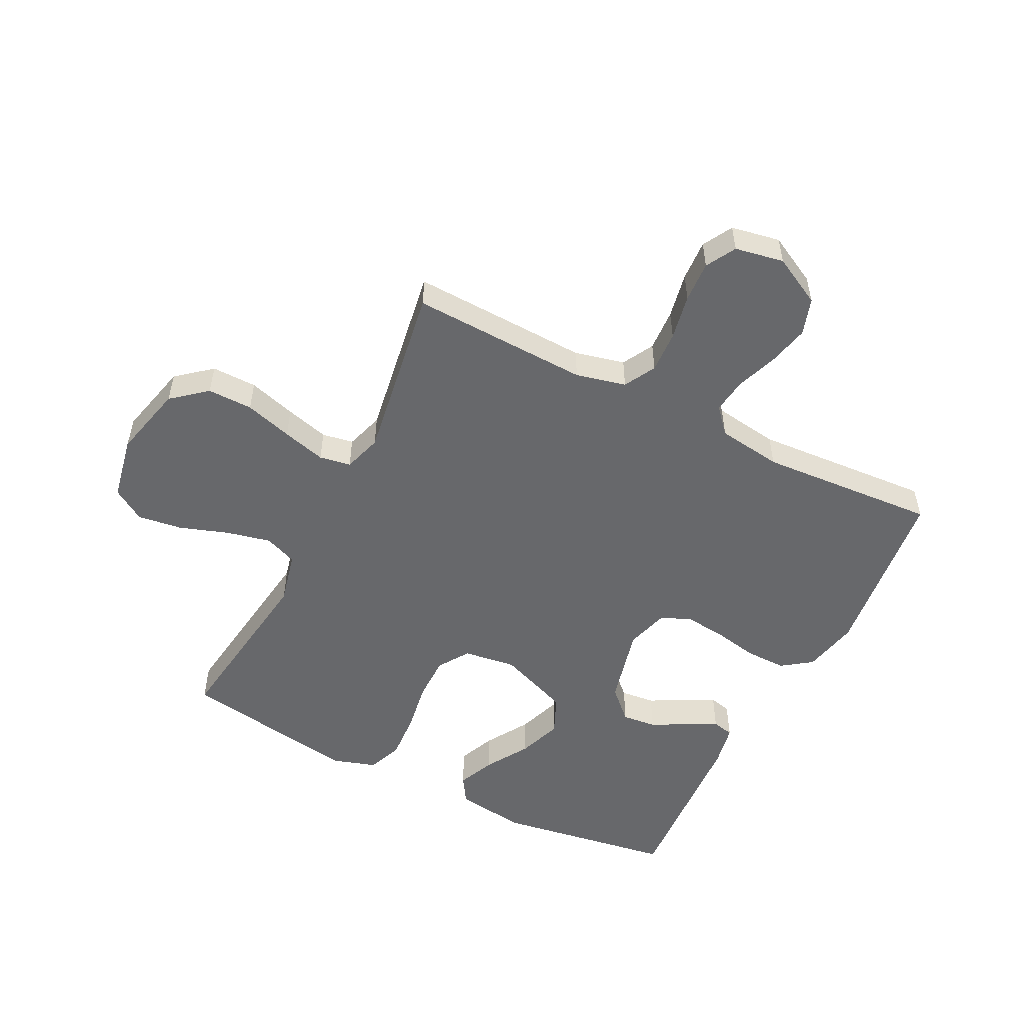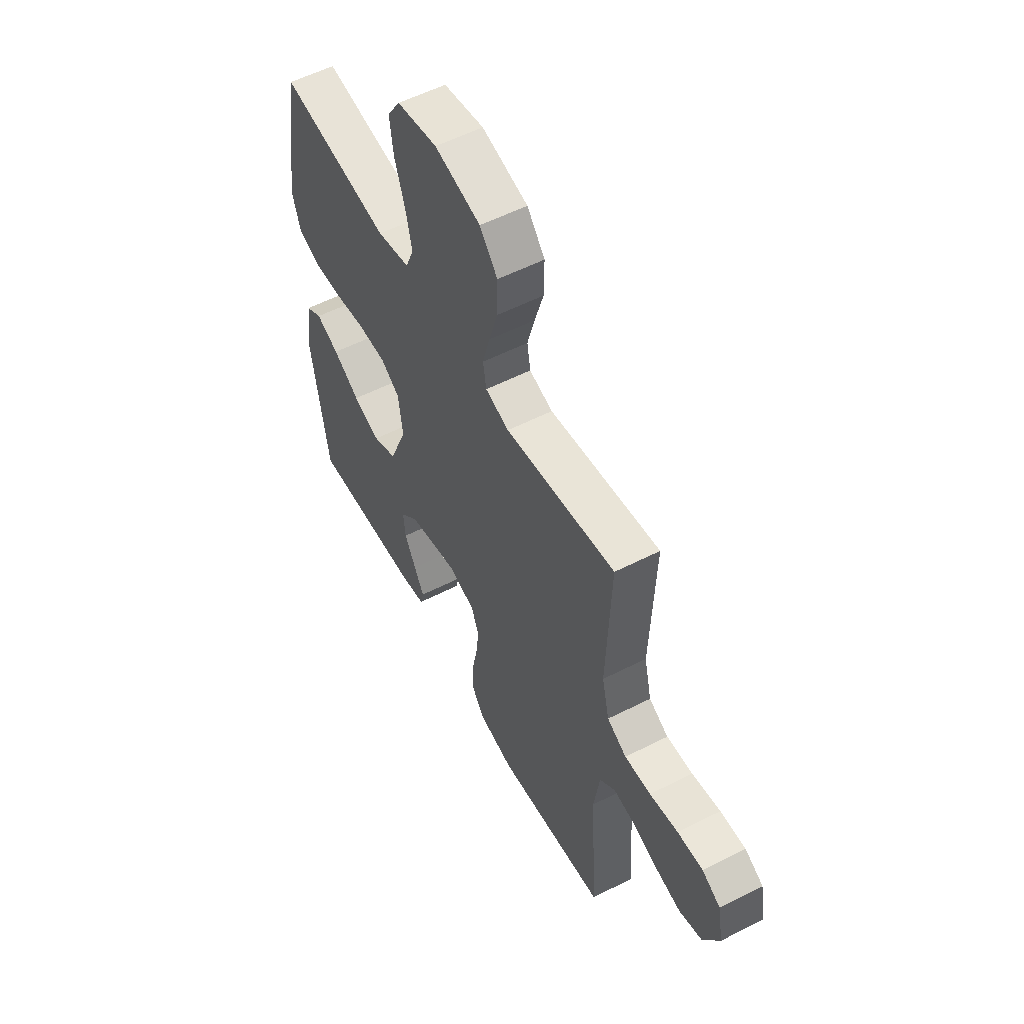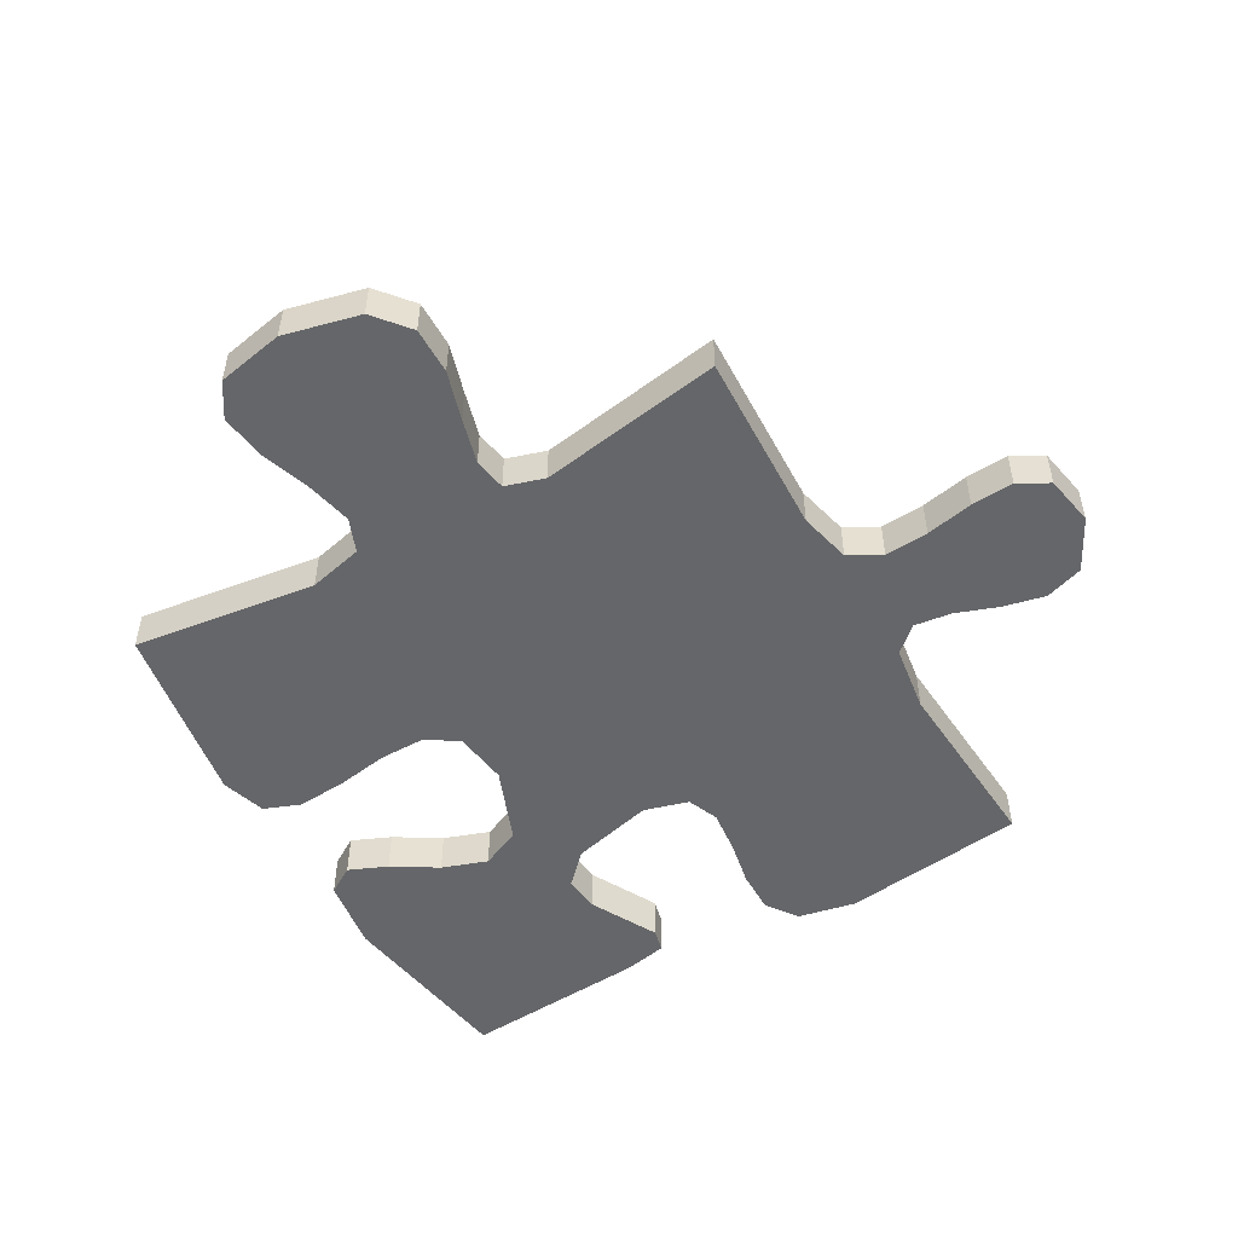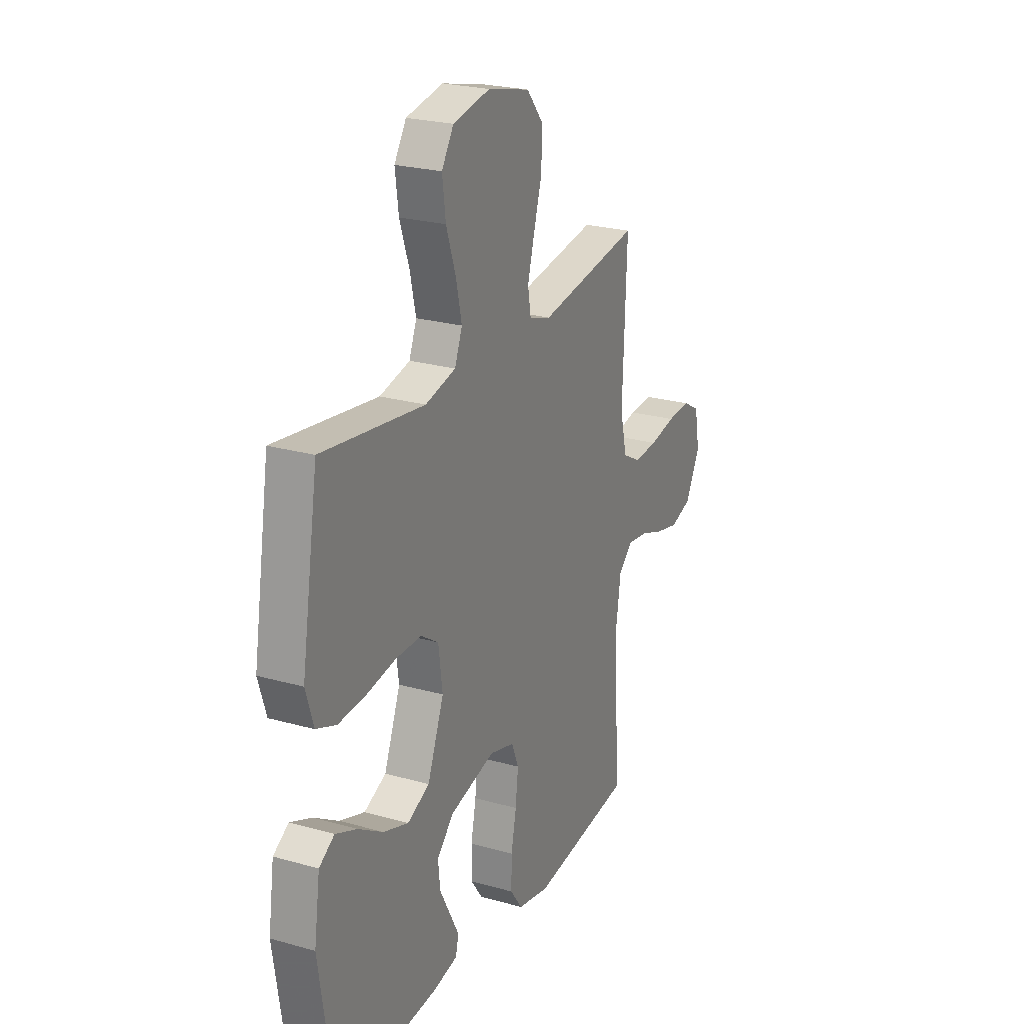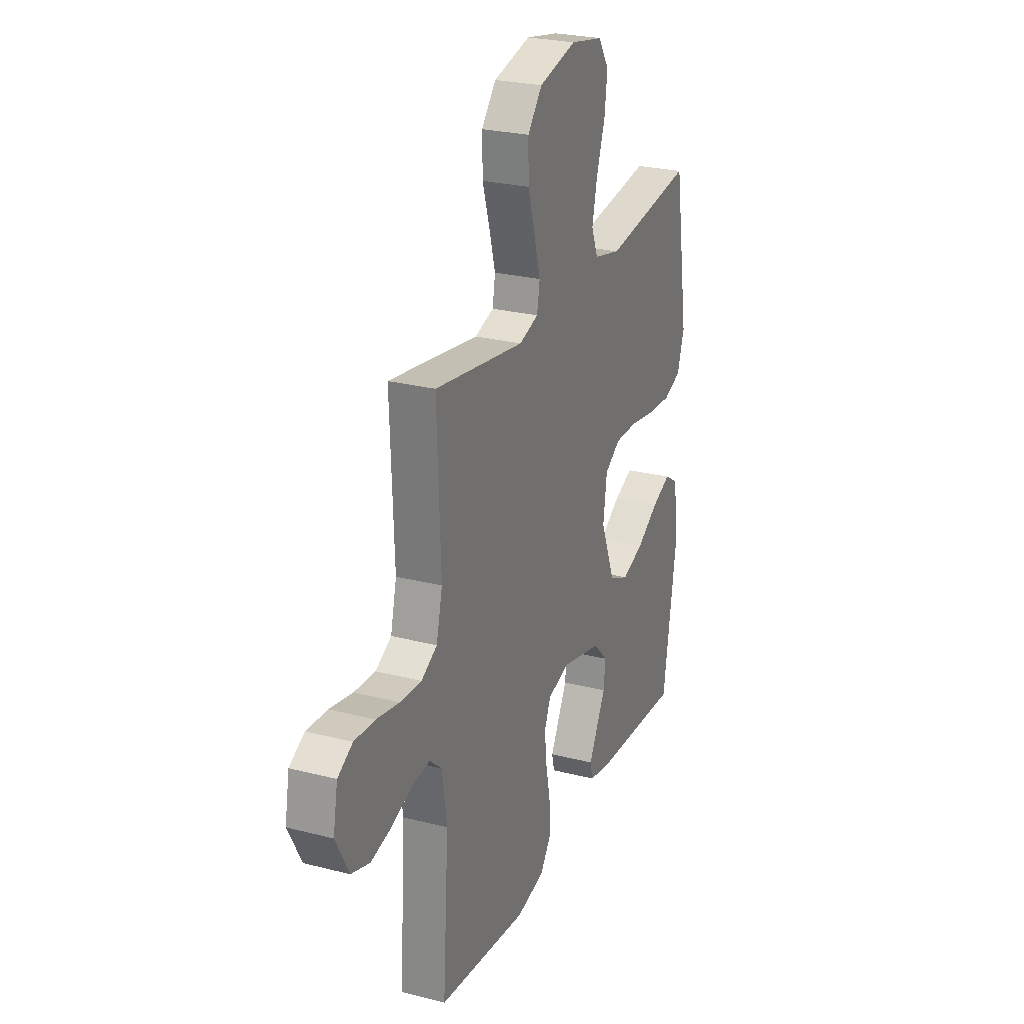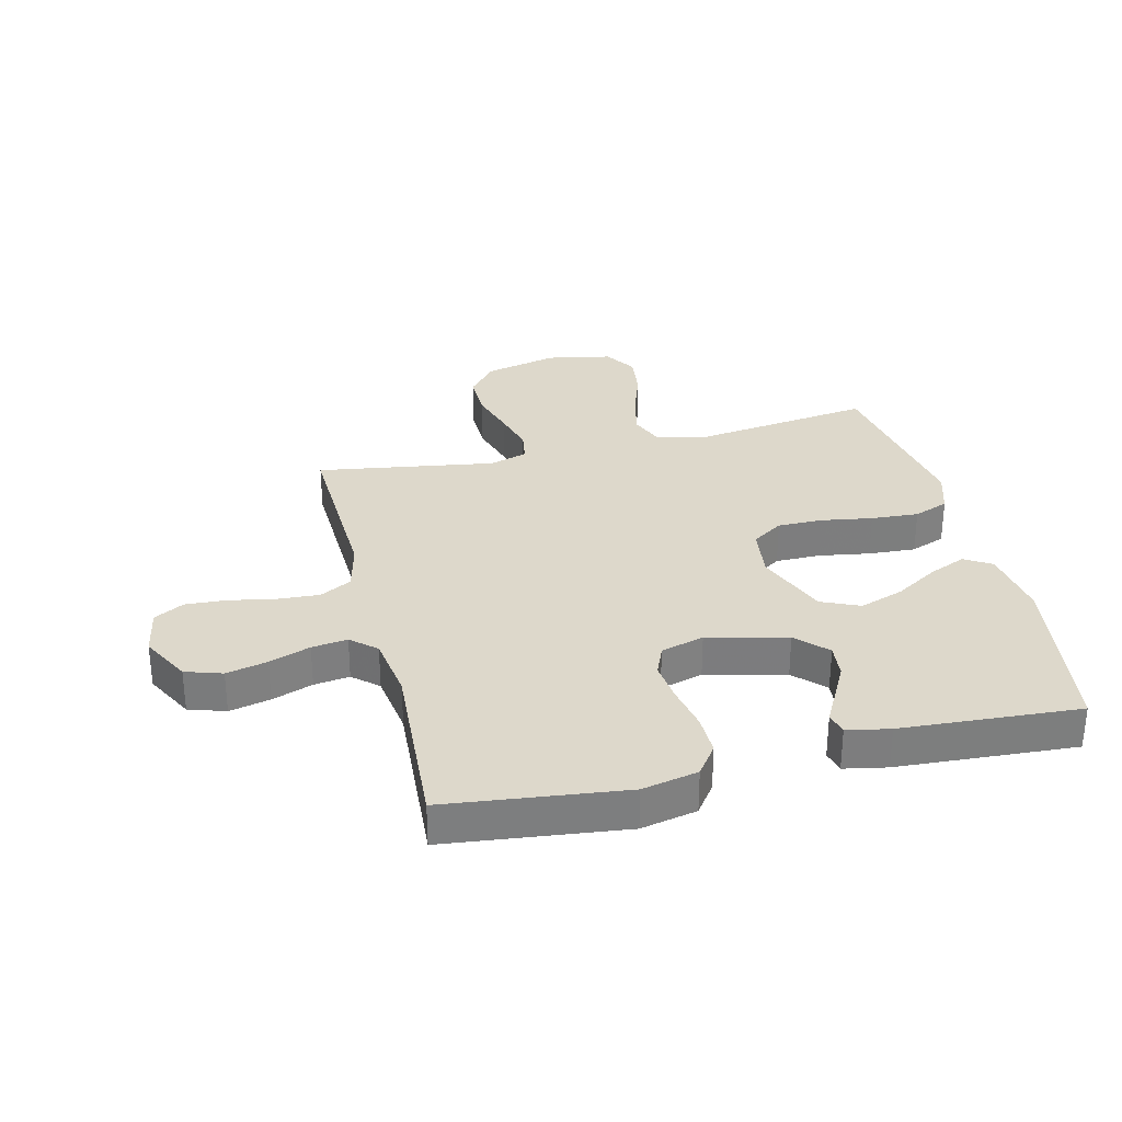
<metadata>
{"format":"obj","ext":"obj","renderer":"f3d","projection":"perspective","resolution":1024,"background":"white","views":[{"elev":-52.5,"azim":63.3,"up":"+Y"},{"elev":56.1,"azim":61.9,"up":"+Z"},{"elev":-51.8,"azim":29.9,"up":"+Y"},{"elev":24.1,"azim":-64.9,"up":"+Z"},{"elev":25.8,"azim":112.3,"up":"+Z"},{"elev":31.1,"azim":166.3,"up":"+Y"}]}
</metadata>
<code>
v -0.5 0.07 0.5
v -0.2 0.07 0.459
v -0.111 0.07 0.48
v -0.089 0.07 0.535
v -0.106 0.07 0.61
v -0.134 0.07 0.692
v -0.144 0.07 0.767
v -0.109 0.07 0.822
v 0 0.07 0.843
v 0.124 0.07 0.813
v 0.172 0.07 0.755
v 0.171 0.07 0.679
v 0.147 0.07 0.599
v 0.127 0.07 0.526
v 0.136 0.07 0.473
v 0.2 0.07 0.453
v 0.5 0.07 0.5
v 0.488 0.07 0.2
v 0.508 0.07 0.116
v 0.561 0.07 0.087
v 0.632 0.07 0.091
v 0.709 0.07 0.106
v 0.778 0.07 0.11
v 0.828 0.07 0.082
v 0.843 0.07 0
v 0.799 0.07 -0.083
v 0.737 0.07 -0.103
v 0.668 0.07 -0.087
v 0.599 0.07 -0.062
v 0.539 0.07 -0.054
v 0.497 0.07 -0.091
v 0.481 0.07 -0.2
v 0.5 0.07 -0.5
v 0.2 0.07 -0.535
v 0.106 0.07 -0.515
v 0.07 0.07 -0.465
v 0.071 0.07 -0.396
v 0.086 0.07 -0.321
v 0.094 0.07 -0.251
v 0.073 0.07 -0.2
v 0 0.07 -0.179
v -0.134 0.07 -0.212
v -0.183 0.07 -0.262
v -0.177 0.07 -0.32
v -0.146 0.07 -0.379
v -0.119 0.07 -0.43
v -0.128 0.07 -0.467
v -0.2 0.07 -0.481
v -0.5 0.07 -0.5
v -0.546 0.07 -0.2
v -0.529 0.07 -0.081
v -0.484 0.07 -0.053
v -0.421 0.07 -0.08
v -0.348 0.07 -0.125
v -0.274 0.07 -0.151
v -0.209 0.07 -0.122
v -0.161 0.07 0
v -0.173 0.07 0.089
v -0.225 0.07 0.123
v -0.301 0.07 0.123
v -0.387 0.07 0.109
v -0.467 0.07 0.104
v -0.526 0.07 0.127
v -0.549 0.07 0.2
v -0.5 0 0.5
v -0.2 0 0.459
v -0.111 0 0.48
v -0.089 0 0.535
v -0.106 0 0.61
v -0.134 0 0.692
v -0.144 0 0.767
v -0.109 0 0.822
v 0 0 0.843
v 0.124 0 0.813
v 0.172 0 0.755
v 0.171 0 0.679
v 0.147 0 0.599
v 0.127 0 0.526
v 0.136 0 0.473
v 0.2 0 0.453
v 0.5 0 0.5
v 0.488 0 0.2
v 0.508 0 0.116
v 0.561 0 0.087
v 0.632 0 0.091
v 0.709 0 0.106
v 0.778 0 0.11
v 0.828 0 0.082
v 0.843 0 0
v 0.799 0 -0.083
v 0.737 0 -0.103
v 0.668 0 -0.087
v 0.599 0 -0.062
v 0.539 0 -0.054
v 0.497 0 -0.091
v 0.481 0 -0.2
v 0.5 0 -0.5
v 0.2 0 -0.535
v 0.106 0 -0.515
v 0.07 0 -0.465
v 0.071 0 -0.396
v 0.086 0 -0.321
v 0.094 0 -0.251
v 0.073 0 -0.2
v 0 0 -0.179
v -0.134 0 -0.212
v -0.183 0 -0.262
v -0.177 0 -0.32
v -0.146 0 -0.379
v -0.119 0 -0.43
v -0.128 0 -0.467
v -0.2 0 -0.481
v -0.5 0 -0.5
v -0.546 0 -0.2
v -0.529 0 -0.081
v -0.484 0 -0.053
v -0.421 0 -0.08
v -0.348 0 -0.125
v -0.274 0 -0.151
v -0.209 0 -0.122
v -0.161 0 0
v -0.173 0 0.089
v -0.225 0 0.123
v -0.301 0 0.123
v -0.387 0 0.109
v -0.467 0 0.104
v -0.526 0 0.127
v -0.549 0 0.2
f 64 1 2
f 63 64 2
f 62 63 2
f 61 62 2
f 60 61 2
f 59 60 2 3
f 58 59 3 4
f 57 58 4
f 52 53 54
f 51 52 54
f 50 51 54
f 49 50 54
f 48 49 54
f 47 48 54
f 46 47 54
f 45 46 54
f 44 45 54 55
f 43 44 55 56
f 36 37 38
f 35 36 38
f 34 35 38
f 33 34 38
f 32 33 38
f 31 32 38 39
f 30 31 39 40
f 27 28 29
f 26 27 29
f 25 26 29
f 24 25 29
f 23 24 29
f 22 23 29
f 21 22 29
f 20 21 29 30
f 30 40 41
f 20 30 41
f 19 20 41
f 16 17 18
f 19 41 42
f 18 19 42
f 16 18 42
f 15 16 42
f 11 12 13
f 10 11 13
f 9 10 13
f 8 9 13
f 7 8 13
f 6 7 13
f 5 6 13
f 4 5 13 14
f 43 56 57
f 42 43 57
f 15 42 57
f 14 15 57
f 4 14 57
f 66 65 128
f 66 128 127
f 66 127 126
f 66 126 125
f 66 125 124
f 67 66 124 123
f 68 67 123 122
f 68 122 121
f 118 117 116
f 118 116 115
f 118 115 114
f 118 114 113
f 118 113 112
f 118 112 111
f 118 111 110
f 118 110 109
f 119 118 109 108
f 120 119 108 107
f 102 101 100
f 102 100 99
f 102 99 98
f 102 98 97
f 102 97 96
f 103 102 96 95
f 104 103 95 94
f 93 92 91
f 93 91 90
f 93 90 89
f 93 89 88
f 93 88 87
f 93 87 86
f 93 86 85
f 94 93 85 84
f 105 104 94
f 105 94 84
f 105 84 83
f 82 81 80
f 106 105 83
f 106 83 82
f 106 82 80
f 106 80 79
f 77 76 75
f 77 75 74
f 77 74 73
f 77 73 72
f 77 72 71
f 77 71 70
f 77 70 69
f 78 77 69 68
f 121 120 107
f 121 107 106
f 121 106 79
f 121 79 78
f 121 78 68
f 1 65 66 2
f 2 66 67 3
f 3 67 68 4
f 4 68 69 5
f 5 69 70 6
f 6 70 71 7
f 7 71 72 8
f 8 72 73 9
f 9 73 74 10
f 10 74 75 11
f 11 75 76 12
f 12 76 77 13
f 13 77 78 14
f 14 78 79 15
f 15 79 80 16
f 16 80 81 17
f 17 81 82 18
f 18 82 83 19
f 19 83 84 20
f 20 84 85 21
f 21 85 86 22
f 22 86 87 23
f 23 87 88 24
f 24 88 89 25
f 25 89 90 26
f 26 90 91 27
f 27 91 92 28
f 28 92 93 29
f 29 93 94 30
f 30 94 95 31
f 31 95 96 32
f 32 96 97 33
f 33 97 98 34
f 34 98 99 35
f 35 99 100 36
f 36 100 101 37
f 37 101 102 38
f 38 102 103 39
f 39 103 104 40
f 40 104 105 41
f 41 105 106 42
f 42 106 107 43
f 43 107 108 44
f 44 108 109 45
f 45 109 110 46
f 46 110 111 47
f 47 111 112 48
f 48 112 113 49
f 49 113 114 50
f 50 114 115 51
f 51 115 116 52
f 52 116 117 53
f 53 117 118 54
f 54 118 119 55
f 55 119 120 56
f 56 120 121 57
f 57 121 122 58
f 58 122 123 59
f 59 123 124 60
f 60 124 125 61
f 61 125 126 62
f 62 126 127 63
f 63 127 128 64
f 64 128 65 1

</code>
